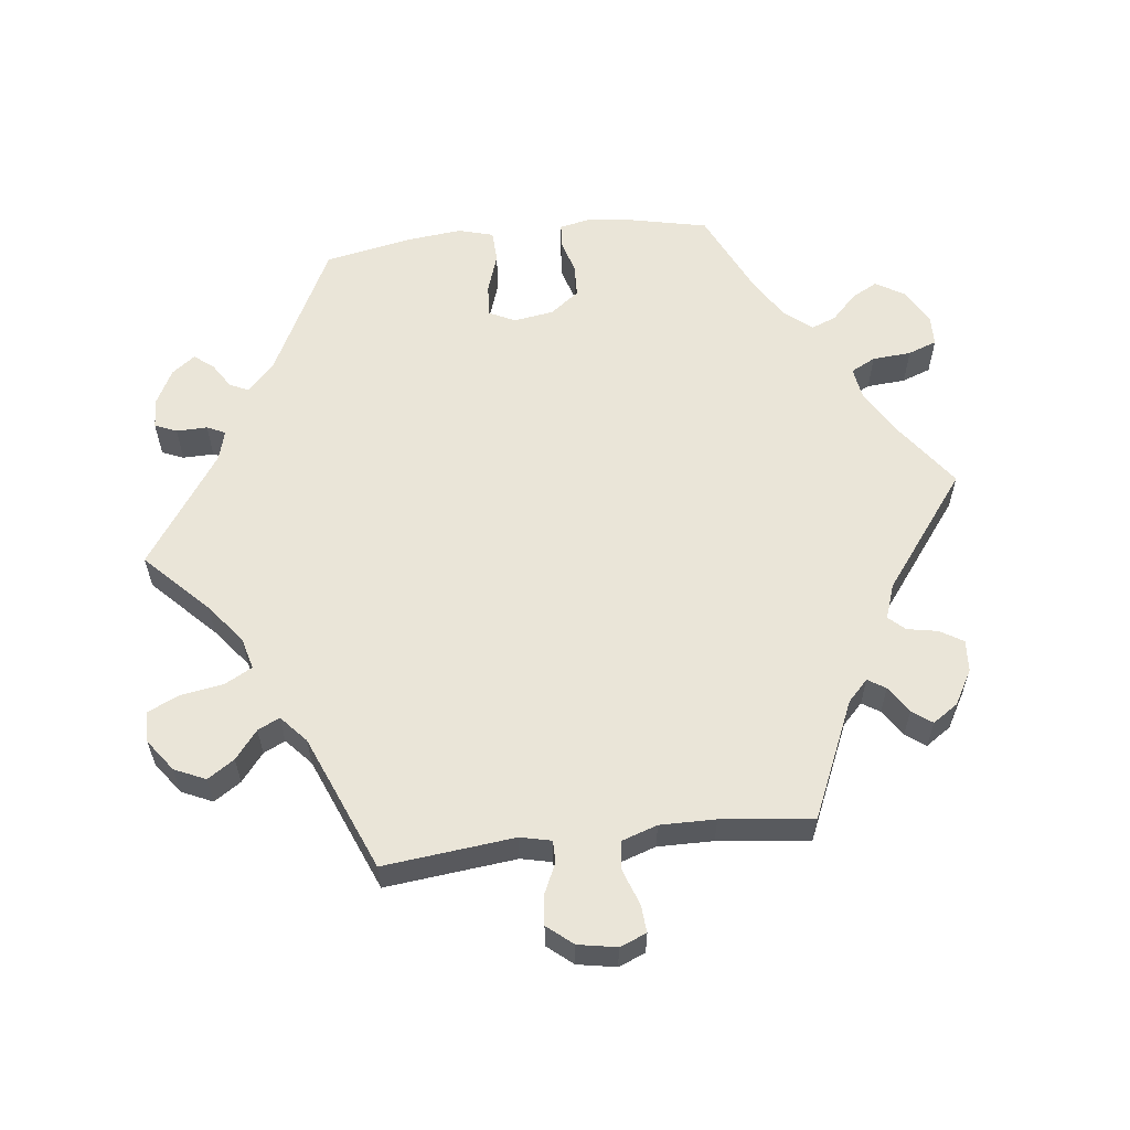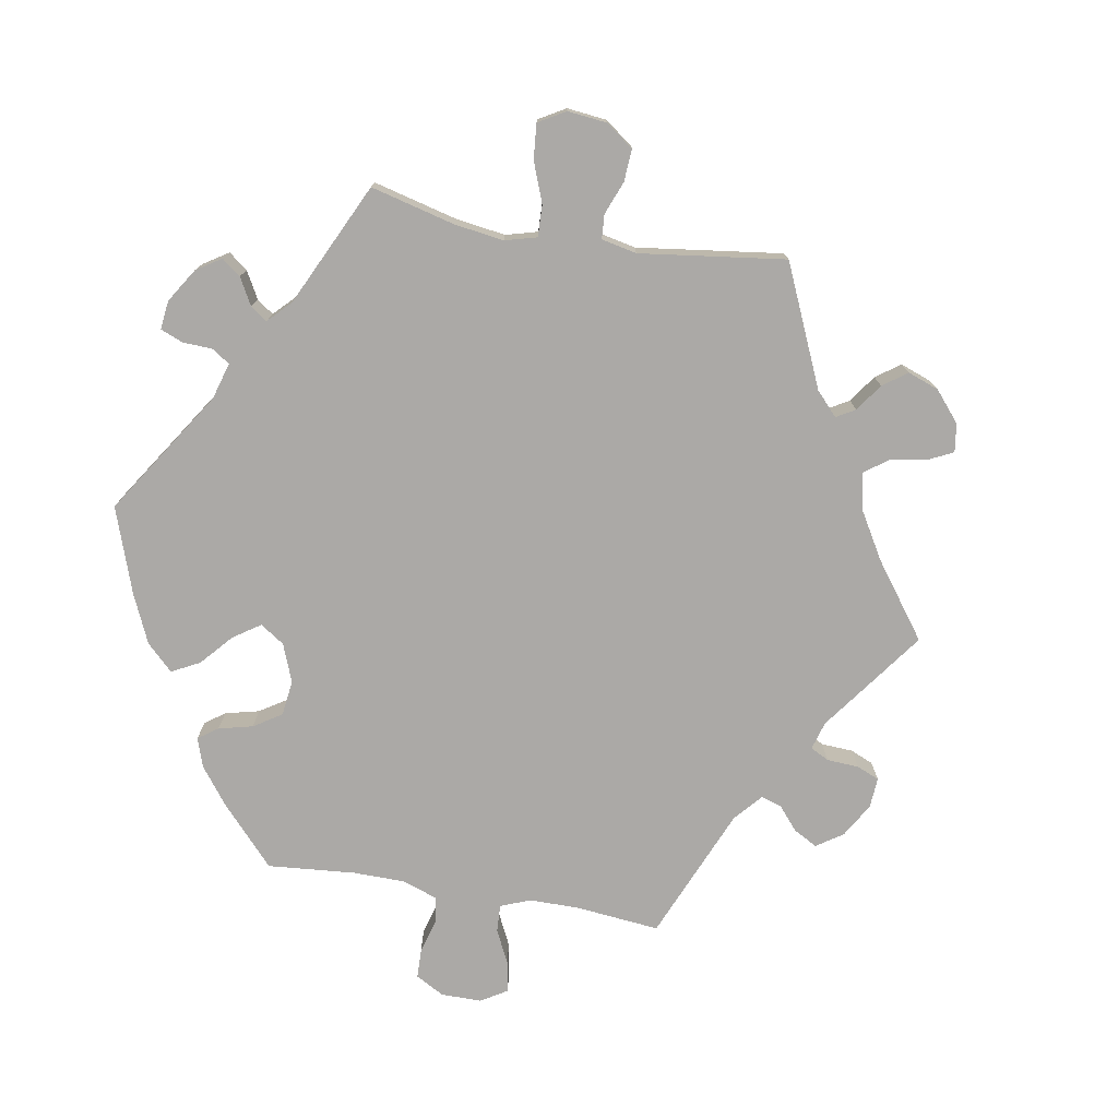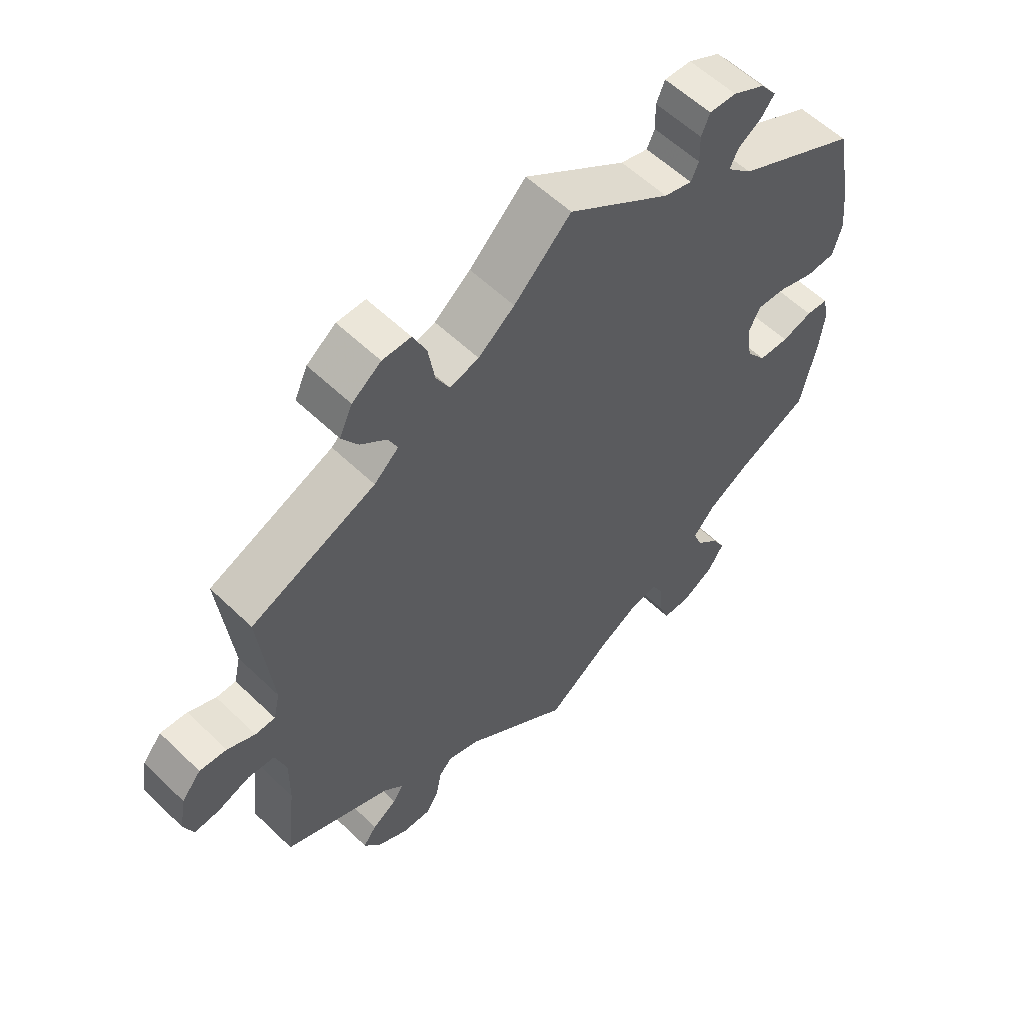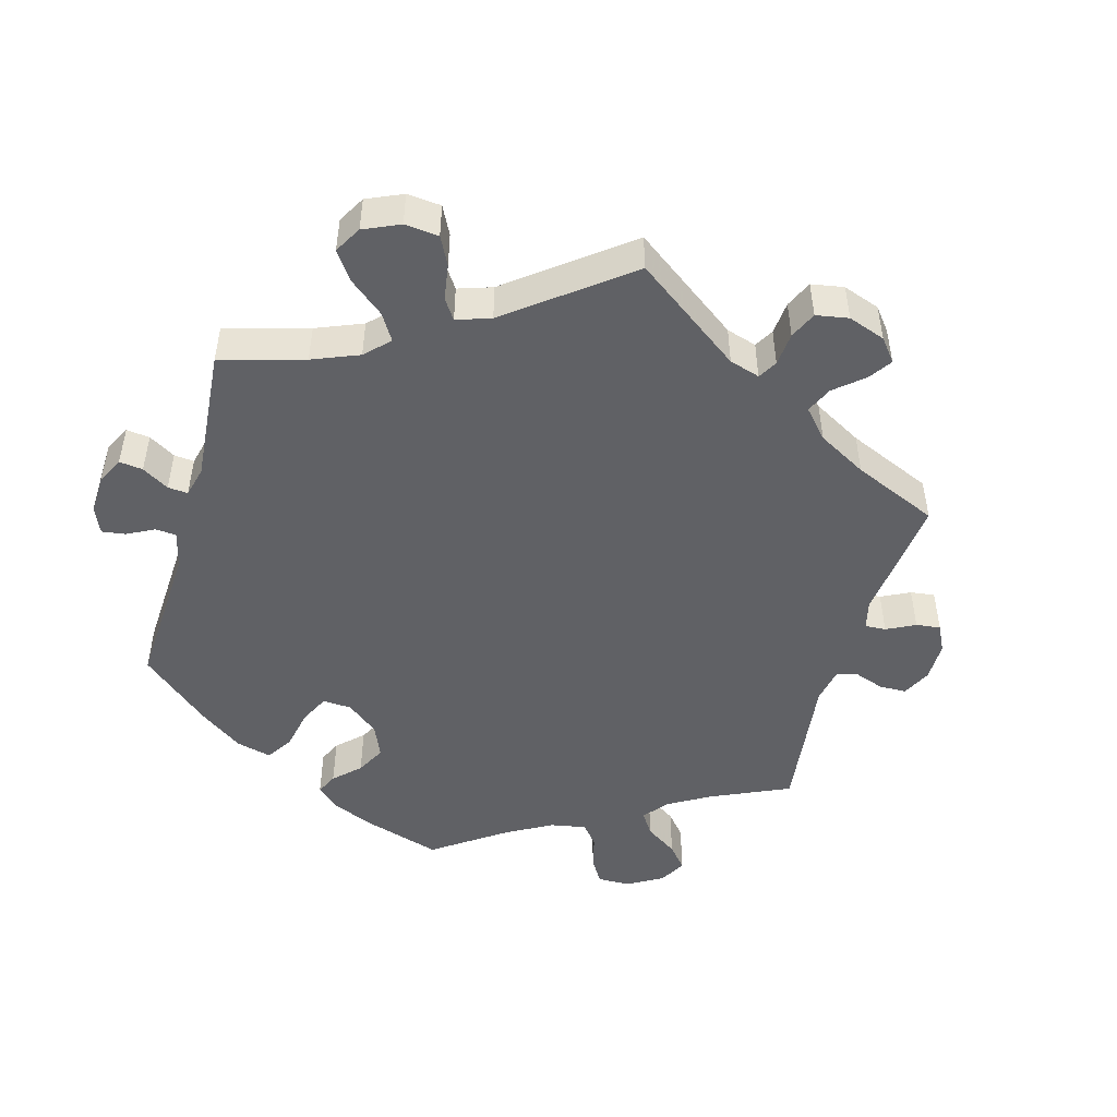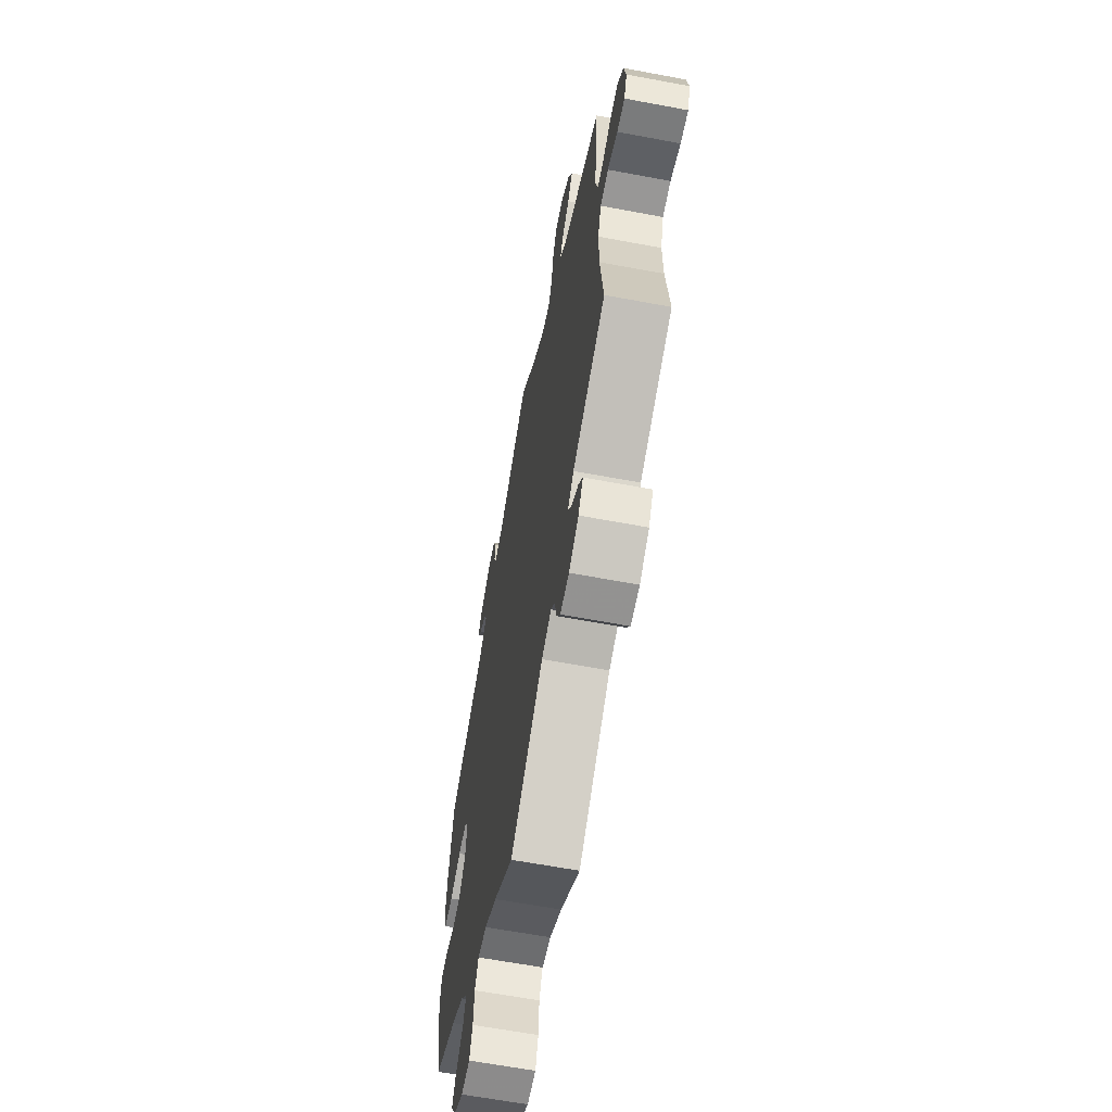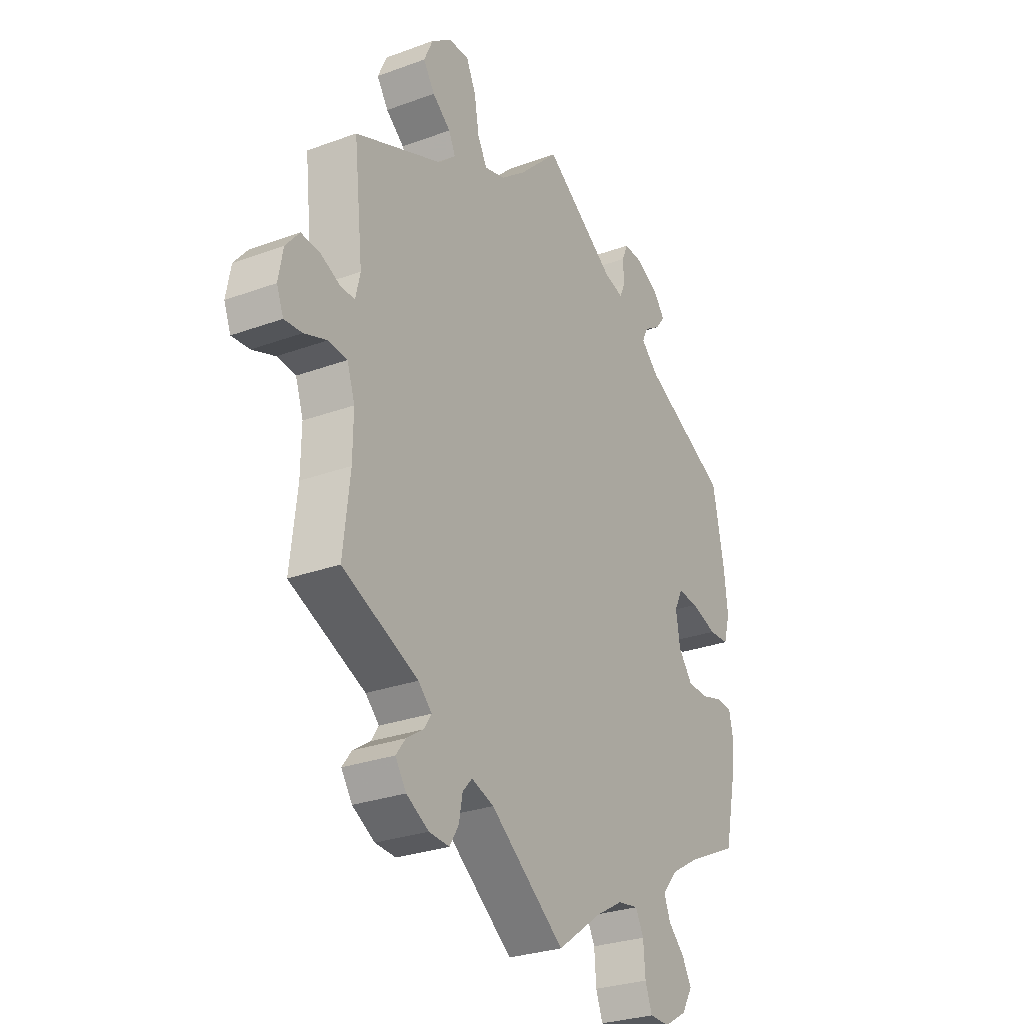
<metadata>
{"format":"obj","ext":"obj","renderer":"f3d","projection":"perspective","resolution":1024,"background":"white","views":[{"elev":59.2,"azim":83.3,"up":"+Y"},{"elev":-75.6,"azim":20.2,"up":"+Y"},{"elev":57.6,"azim":134.9,"up":"+Z"},{"elev":-48.4,"azim":44.4,"up":"+Y"},{"elev":-62.7,"azim":79.2,"up":"+Z"},{"elev":-28.1,"azim":119.2,"up":"+Z"}]}
</metadata>
<code>
v 0.088 0.07 0.492
v 0.144 0.07 0.448
v 0.189 0.07 0.436
v 0.21 0.07 0.475
v 0.22 0.07 0.536
v 0.241 0.07 0.581
v 0.285 0.07 0.581
v 0.33 0.07 0.548
v 0.35 0.07 0.504
v 0.325 0.07 0.466
v 0.285 0.07 0.434
v 0.27 0.07 0.403
v 0.308 0.07 0.369
v 0.501 0.07 0.289
v 0.481 0.07 0.103
v 0.491 0.07 0.059
v 0.522 0.07 0.059
v 0.565 0.07 0.079
v 0.607 0.07 0.083
v 0.637 0.07 0.047
v 0.647 0.07 -0.008
v 0.632 0.07 -0.046
v 0.593 0.07 -0.043
v 0.543 0.07 -0.025
v 0.502 0.07 -0.029
v 0.485 0.07 -0.08
v 0.486 0.07 -0.159
v 0.501 0.07 -0.289
v 0.335 0.07 -0.362
v 0.305 0.07 -0.391
v 0.321 0.07 -0.416
v 0.359 0.07 -0.441
v 0.38 0.07 -0.469
v 0.356 0.07 -0.505
v 0.307 0.07 -0.533
v 0.262 0.07 -0.536
v 0.242 0.07 -0.503
v 0.234 0.07 -0.46
v 0.213 0.07 -0.437
v 0.164 0.07 -0.454
v 0 0.07 -0.578
v -0.098 0.07 -0.507
v -0.159 0.07 -0.472
v -0.204 0.07 -0.465
v -0.222 0.07 -0.5
v -0.226 0.07 -0.555
v -0.241 0.07 -0.596
v -0.285 0.07 -0.597
v -0.335 0.07 -0.568
v -0.359 0.07 -0.528
v -0.339 0.07 -0.491
v -0.303 0.07 -0.456
v -0.289 0.07 -0.42
v -0.323 0.07 -0.38
v -0.387 0.07 -0.342
v -0.5 0.07 -0.289
v -0.524 0.07 -0.179
v -0.532 0.07 -0.113
v -0.523 0.07 -0.07
v -0.489 0.07 -0.067
v -0.441 0.07 -0.081
v -0.394 0.07 -0.079
v -0.363 0.07 -0.038
v -0.354 0.07 0.019
v -0.372 0.07 0.056
v -0.418 0.07 0.053
v -0.475 0.07 0.034
v -0.52 0.07 0.036
v -0.534 0.07 0.086
v -0.526 0.07 0.161
v -0.501 0.07 0.288
v -0.312 0.07 0.383
v -0.273 0.07 0.42
v -0.286 0.07 0.447
v -0.322 0.07 0.47
v -0.343 0.07 0.497
v -0.318 0.07 0.53
v -0.268 0.07 0.556
v -0.226 0.07 0.558
v -0.213 0.07 0.527
v -0.214 0.07 0.483
v -0.202 0.07 0.457
v -0.159 0.07 0.469
v 0 0.07 0.578
v 0.088 0 0.492
v 0.144 0 0.448
v 0.189 0 0.436
v 0.21 0 0.475
v 0.22 0 0.536
v 0.241 0 0.581
v 0.285 0 0.581
v 0.33 0 0.548
v 0.35 0 0.504
v 0.325 0 0.466
v 0.285 0 0.434
v 0.27 0 0.403
v 0.308 0 0.369
v 0.501 0 0.289
v 0.481 0 0.103
v 0.491 0 0.059
v 0.522 0 0.059
v 0.565 0 0.079
v 0.607 0 0.083
v 0.637 0 0.047
v 0.647 0 -0.008
v 0.632 0 -0.046
v 0.593 0 -0.043
v 0.543 0 -0.025
v 0.502 0 -0.029
v 0.485 0 -0.08
v 0.486 0 -0.159
v 0.501 0 -0.289
v 0.335 0 -0.362
v 0.305 0 -0.391
v 0.321 0 -0.416
v 0.359 0 -0.441
v 0.38 0 -0.469
v 0.356 0 -0.505
v 0.307 0 -0.533
v 0.262 0 -0.536
v 0.242 0 -0.503
v 0.234 0 -0.46
v 0.213 0 -0.437
v 0.164 0 -0.454
v 0 0 -0.578
v -0.098 0 -0.507
v -0.159 0 -0.472
v -0.204 0 -0.465
v -0.222 0 -0.5
v -0.226 0 -0.555
v -0.241 0 -0.596
v -0.285 0 -0.597
v -0.335 0 -0.568
v -0.359 0 -0.528
v -0.339 0 -0.491
v -0.303 0 -0.456
v -0.289 0 -0.42
v -0.323 0 -0.38
v -0.387 0 -0.342
v -0.5 0 -0.289
v -0.524 0 -0.179
v -0.532 0 -0.113
v -0.523 0 -0.07
v -0.489 0 -0.067
v -0.441 0 -0.081
v -0.394 0 -0.079
v -0.363 0 -0.038
v -0.354 0 0.019
v -0.372 0 0.056
v -0.418 0 0.053
v -0.475 0 0.034
v -0.52 0 0.036
v -0.534 0 0.086
v -0.526 0 0.161
v -0.501 0 0.288
v -0.312 0 0.383
v -0.273 0 0.42
v -0.286 0 0.447
v -0.322 0 0.47
v -0.343 0 0.497
v -0.318 0 0.53
v -0.268 0 0.556
v -0.226 0 0.558
v -0.213 0 0.527
v -0.214 0 0.483
v -0.202 0 0.457
v -0.159 0 0.469
v 0 0 0.578
f 83 84 1
f 82 83 1 2
f 78 79 80 81
f 78 81 82
f 77 78 82
f 74 75 76 77
f 73 74 77 82
f 72 73 82 2
f 66 67 68 69
f 65 66 69 70
f 58 59 60 61
f 58 61 62
f 55 56 57 58
f 54 55 58 62
f 53 54 62 63
f 49 50 51 52
f 49 52 53
f 48 49 53
f 45 46 47 48
f 44 45 48 53
f 43 44 53 63
f 40 41 42
f 39 40 42 43
f 35 36 37 38
f 35 38 39
f 34 35 39
f 31 32 33 34
f 30 31 34 39
f 29 30 39 43
f 27 28 29 43
f 21 22 23 24
f 21 24 25
f 20 21 25
f 17 18 19 20
f 16 17 20 25
f 15 16 25 26
f 13 14 15
f 12 13 15 26
f 8 9 10 11
f 8 11 12
f 7 8 12
f 4 5 6 7
f 3 4 7 12
f 65 70 71 72
f 64 65 72 2
f 27 43 63 64
f 12 26 27 64
f 2 3 12 64
f 85 168 167
f 86 85 167 166
f 165 164 163 162
f 166 165 162
f 166 162 161
f 161 160 159 158
f 166 161 158 157
f 86 166 157 156
f 153 152 151 150
f 154 153 150 149
f 145 144 143 142
f 146 145 142
f 142 141 140 139
f 146 142 139 138
f 147 146 138 137
f 136 135 134 133
f 137 136 133
f 137 133 132
f 132 131 130 129
f 137 132 129 128
f 147 137 128 127
f 126 125 124
f 127 126 124 123
f 122 121 120 119
f 123 122 119
f 123 119 118
f 118 117 116 115
f 123 118 115 114
f 127 123 114 113
f 127 113 112 111
f 108 107 106 105
f 109 108 105
f 109 105 104
f 104 103 102 101
f 109 104 101 100
f 110 109 100 99
f 99 98 97
f 110 99 97 96
f 95 94 93 92
f 96 95 92
f 96 92 91
f 91 90 89 88
f 96 91 88 87
f 156 155 154 149
f 86 156 149 148
f 148 147 127 111
f 148 111 110 96
f 148 96 87 86
f 1 85 86 2
f 2 86 87 3
f 3 87 88 4
f 4 88 89 5
f 5 89 90 6
f 6 90 91 7
f 7 91 92 8
f 8 92 93 9
f 9 93 94 10
f 10 94 95 11
f 11 95 96 12
f 12 96 97 13
f 13 97 98 14
f 14 98 99 15
f 15 99 100 16
f 16 100 101 17
f 17 101 102 18
f 18 102 103 19
f 19 103 104 20
f 20 104 105 21
f 21 105 106 22
f 22 106 107 23
f 23 107 108 24
f 24 108 109 25
f 25 109 110 26
f 26 110 111 27
f 27 111 112 28
f 28 112 113 29
f 29 113 114 30
f 30 114 115 31
f 31 115 116 32
f 32 116 117 33
f 33 117 118 34
f 34 118 119 35
f 35 119 120 36
f 36 120 121 37
f 37 121 122 38
f 38 122 123 39
f 39 123 124 40
f 40 124 125 41
f 41 125 126 42
f 42 126 127 43
f 43 127 128 44
f 44 128 129 45
f 45 129 130 46
f 46 130 131 47
f 47 131 132 48
f 48 132 133 49
f 49 133 134 50
f 50 134 135 51
f 51 135 136 52
f 52 136 137 53
f 53 137 138 54
f 54 138 139 55
f 55 139 140 56
f 56 140 141 57
f 57 141 142 58
f 58 142 143 59
f 59 143 144 60
f 60 144 145 61
f 61 145 146 62
f 62 146 147 63
f 63 147 148 64
f 64 148 149 65
f 65 149 150 66
f 66 150 151 67
f 67 151 152 68
f 68 152 153 69
f 69 153 154 70
f 70 154 155 71
f 71 155 156 72
f 72 156 157 73
f 73 157 158 74
f 74 158 159 75
f 75 159 160 76
f 76 160 161 77
f 77 161 162 78
f 78 162 163 79
f 79 163 164 80
f 80 164 165 81
f 81 165 166 82
f 82 166 167 83
f 83 167 168 84
f 84 168 85 1

</code>
